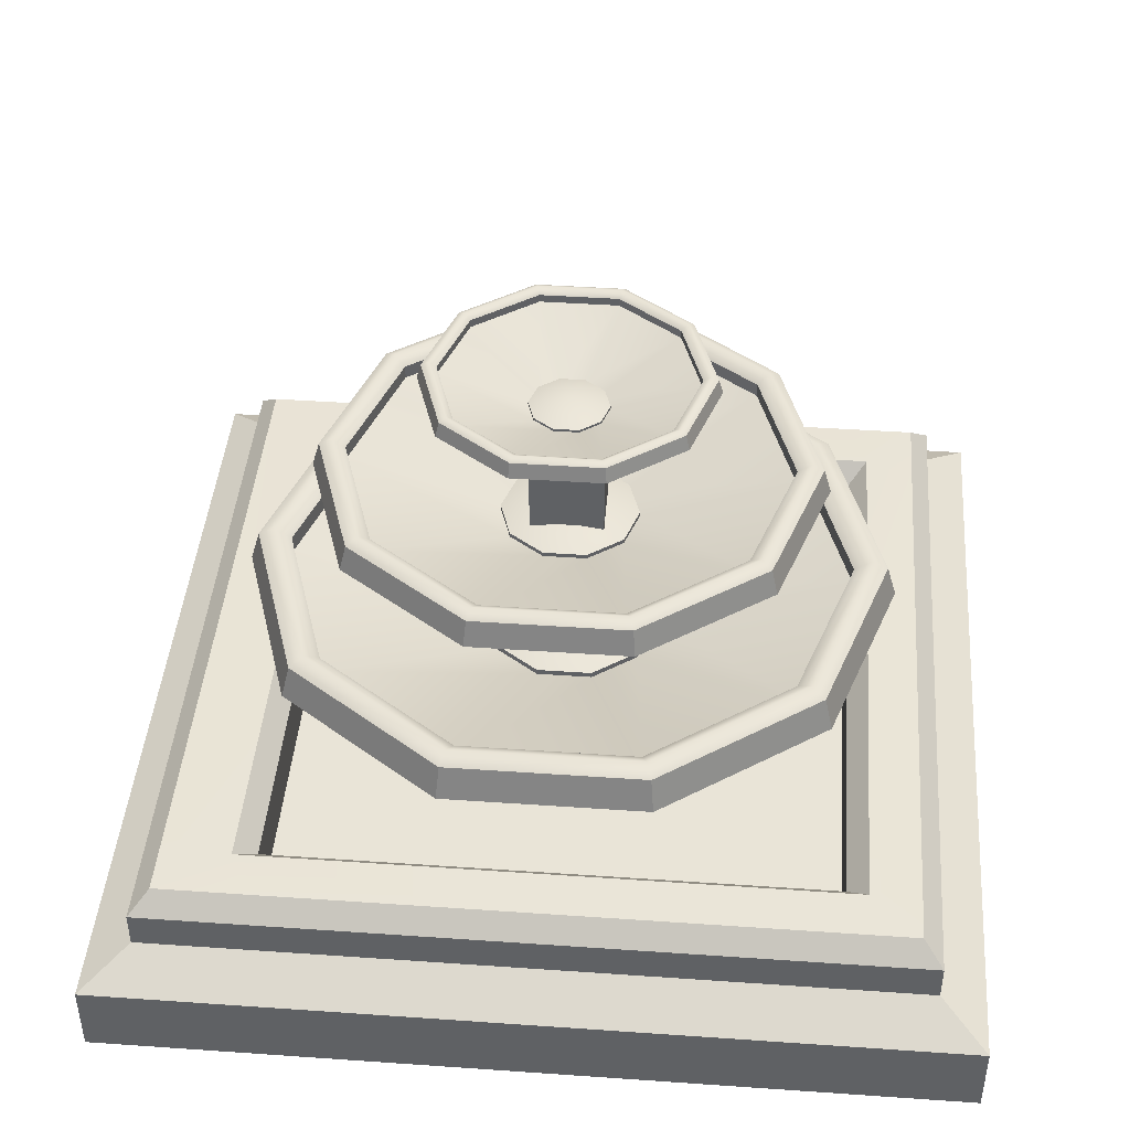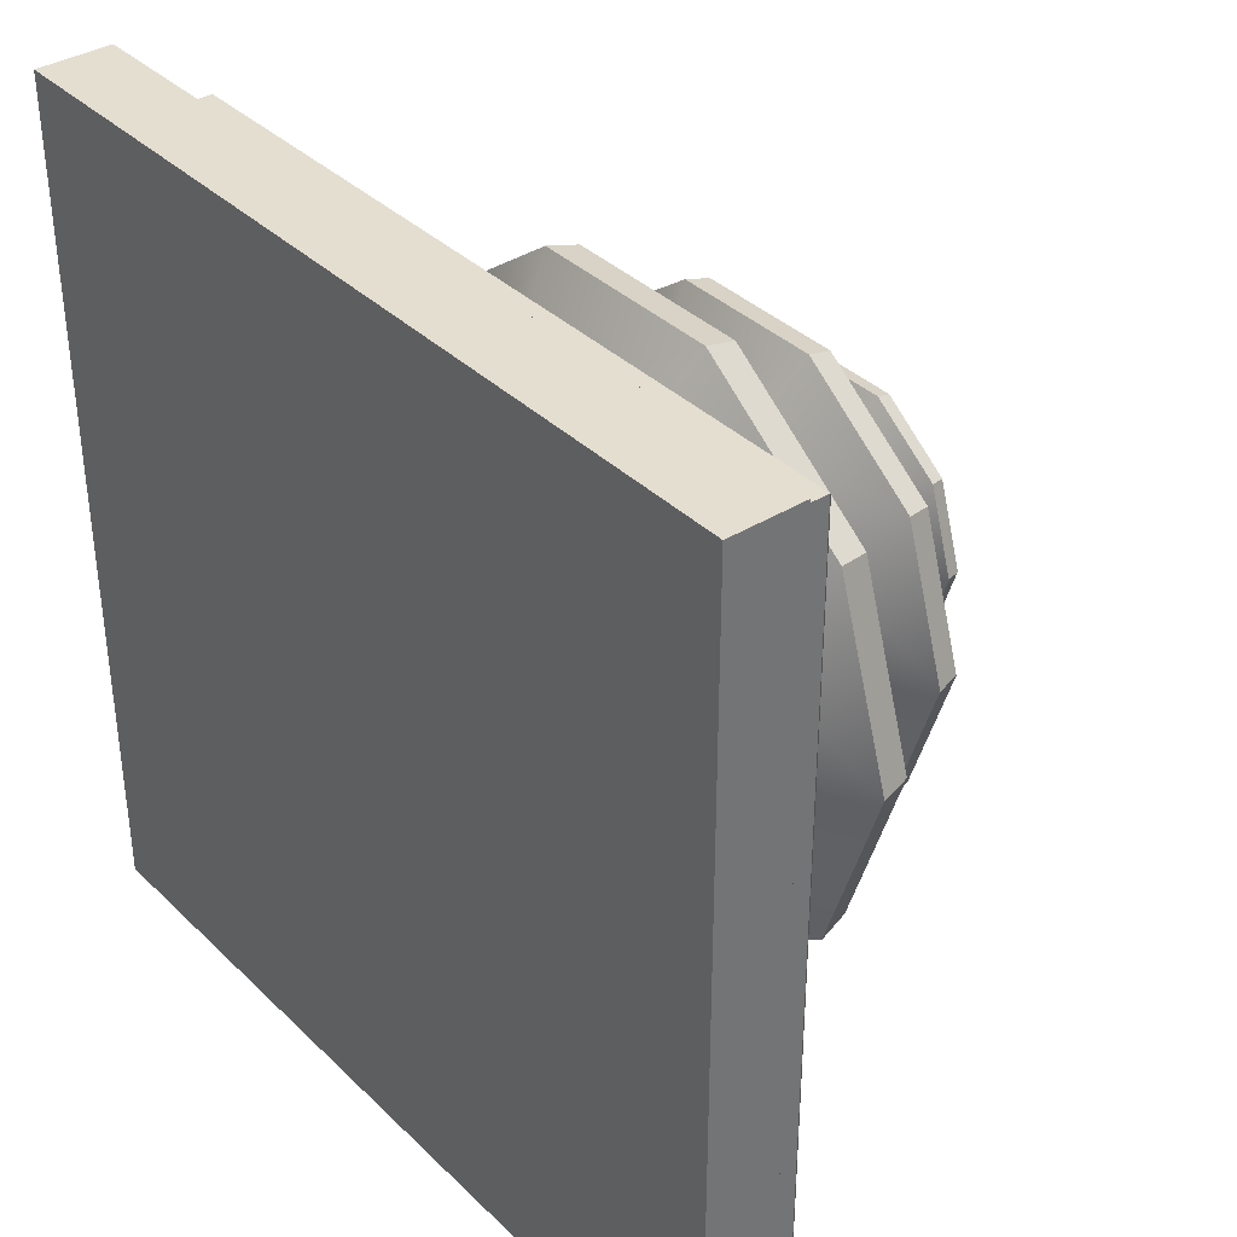
<metadata>
{"format":"obj","ext":"obj","renderer":"f3d","projection":"perspective","resolution":1024,"background":"white","views":[{"elev":43.2,"azim":4.7,"up":"+Y"},{"elev":36.4,"azim":51.0,"up":"+Z"}]}
</metadata>
<code>
v -6.378 -3.175 6.253
v 6.128 -3.175 6.253
v -6.378 -3.175 -6.253
v 6.128 -3.175 -6.253
v -6.378 -2.09 6.253
v -5.696 -1.728 5.571
v 5.446 -1.728 5.571
v 6.128 -2.09 6.253
v -5.696 -1.728 -5.571
v -6.378 -2.09 -6.253
v 5.446 -1.728 -5.571
v 6.128 -2.09 -6.253
v 5.446 -1.728 4.309
v 6.128 -2.09 4.837
v 6.128 -3.175 4.837
v -6.378 -3.175 4.837
v -6.378 -2.09 4.837
v -5.696 -1.728 4.309
v 5.446 -1.728 -4.171
v 6.128 -2.09 -4.681
v 6.128 -3.175 -4.681
v -6.378 -3.175 -4.681
v -6.378 -2.09 -4.681
v -5.696 -1.728 -4.171
v 4.132 -1.728 5.571
v 4.653 -2.09 6.253
v 4.653 -3.175 6.253
v 4.653 -3.175 4.837
v 4.653 -3.175 -4.681
v 4.653 -3.175 -6.253
v 4.653 -2.09 -6.253
v 4.132 -1.728 -5.571
v -4.09 -1.728 -5.571
v -4.575 -2.09 -6.253
v -4.575 -3.175 -6.253
v -4.575 -3.175 -4.681
v -4.575 -3.175 4.837
v -4.575 -3.175 6.253
v -4.575 -2.09 6.253
v -4.09 -1.728 5.571
v -4.09 -2.061 4.309
v 4.132 -2.061 4.309
v 4.132 -2.061 -4.171
v -4.09 -2.061 -4.171
v 5.153 -0.8908 5.278
v 5.446 -1.183 5.571
v 4.132 -1.183 5.571
v 4.132 -0.8908 5.278
v 5.153 -0.8908 -5.278
v 5.446 -1.183 -5.571
v 5.446 -1.183 -4.171
v 5.153 -0.8908 -4.171
v -5.403 -0.8908 -5.278
v -5.696 -1.183 -5.571
v -4.09 -0.8908 -5.278
v -4.09 -1.183 -5.571
v -5.403 -0.8908 5.278
v -5.696 -1.183 5.571
v -5.696 -1.183 4.309
v -5.403 -0.8908 4.309
v 5.446 -1.183 4.309
v 5.153 -0.8908 4.309
v -5.696 -1.183 -4.171
v -5.403 -0.8908 -4.171
v -4.09 -1.183 5.571
v -4.09 -0.8908 5.278
v 4.132 -0.8908 -5.278
v 4.132 -1.183 -5.571
v 4.425 -0.87 -4.463
v 4.132 -1.183 -4.171
v 4.425 -0.87 4.602
v 4.132 -1.183 4.309
v -4.383 -0.87 4.602
v -4.09 -1.183 4.309
v -4.383 -0.87 -4.463
v -4.09 -1.183 -4.171
v 4.425 -0.87 1.055
v 4.132 -1.183 0.9912
v 4.132 -2.061 0.9912
v -4.09 -2.061 0.9912
v -4.09 -1.183 0.9912
v -4.383 -0.87 1.055
v -5.403 -0.8908 0.9912
v -5.696 -1.183 0.9912
v -5.696 -1.728 0.9912
v -6.378 -2.09 1.113
v -6.378 -3.175 1.113
v -4.575 -3.175 1.113
v 4.653 -3.175 1.113
v 6.128 -3.175 1.113
v 6.128 -2.09 1.113
v 5.446 -1.728 0.9912
v 5.446 -1.183 0.9912
v 5.153 -0.8908 0.9912
v 4.425 -0.87 -0.604
v 4.132 -1.183 -0.5605
v 4.132 -2.061 -0.5605
v -4.09 -2.061 -0.5605
v -4.09 -1.183 -0.5605
v -4.383 -0.87 -0.604
v -5.403 -0.8908 -0.5605
v -5.696 -1.183 -0.5605
v -5.696 -1.728 -0.5605
v -6.378 -2.09 -0.6291
v -6.378 -3.175 -0.6291
v -4.575 -3.175 -0.6291
v 4.653 -3.175 -0.6291
v 6.128 -3.175 -0.6291
v 6.128 -2.09 -0.6291
v 5.446 -1.728 -0.5605
v 5.446 -1.183 -0.5605
v 5.153 -0.8908 -0.5605
v -0.9572 -0.8908 -5.278
v -0.9572 -1.183 -5.571
v -0.9572 -1.728 -5.571
v -1.059 -2.09 -6.253
v -1.059 -3.175 -6.253
v -1.059 -3.175 -4.681
v -1.059 -3.175 -0.6291
v -1.059 -3.175 1.113
v -1.059 -3.175 4.837
v -1.059 -3.175 6.253
v -1.059 -2.09 6.253
v -0.9572 -1.728 5.571
v -0.9572 -1.183 5.571
v -0.9572 -0.8908 5.278
v -1.027 -0.87 4.602
v -0.9572 -1.183 4.309
v -0.9572 -2.061 4.309
v -0.9572 -2.061 0.9912
v -0.9572 -2.061 -0.5605
v -0.9572 -2.061 -4.171
v -0.9572 -1.183 -4.171
v -1.027 -0.87 -4.463
v 0.8646 -0.8908 -5.278
v 0.8646 -1.183 -5.571
v 0.8646 -1.728 -5.571
v 0.9858 -2.09 -6.253
v 0.9858 -3.175 -6.253
v 0.9858 -3.175 -4.681
v 0.9858 -3.175 -0.6291
v 0.9858 -3.175 1.113
v 0.9858 -3.175 4.837
v 0.9858 -3.175 6.253
v 0.9858 -2.09 6.253
v 0.8646 -1.728 5.571
v 0.8646 -1.183 5.571
v 0.8646 -0.8908 5.278
v 0.9247 -0.87 4.602
v 0.8646 -1.183 4.309
v 0.8646 -2.061 4.309
v 0.8646 -2.061 0.9912
v 0.8646 -2.061 -0.5605
v 0.8646 -2.061 -4.171
v 0.8646 -1.183 -4.171
v 0.9247 -0.87 -4.463
v -0.5746 -1.4 0.6653
v -0.5746 -1.4 -0.2347
v 0.4821 -1.4 0.6653
v 0.4821 -1.4 -0.2347
v -0.5746 3.815 0.6653
v -0.5746 3.815 -0.2347
v 0.4821 3.815 0.6653
v 0.4821 3.815 -0.2347
v 1.019 -0.2663 -0.5644
v 0.3767 -0.2663 -1.031
v -0.4172 -0.2663 -1.031
v -1.06 -0.2663 -0.5644
v -1.305 -0.2663 0.1907
v -1.06 -0.2663 0.9457
v -0.4172 -0.2663 1.412
v 0.3767 -0.2663 1.412
v 1.019 -0.2663 0.9457
v 1.264 -0.2663 0.1907
v 2.058 -0.2663 -1.319
v 0.7736 -0.2663 -2.253
v -0.8142 -0.2663 -2.253
v -2.099 -0.2663 -1.319
v -2.589 -0.2663 0.1907
v -2.099 -0.2663 1.701
v -0.8142 -0.2663 2.634
v 0.7736 -0.2663 2.634
v 2.058 -0.2663 1.701
v 2.549 -0.2663 0.1907
v 2.652 -0.2663 -1.751
v 1 -0.2663 -2.951
v -1.041 -0.2663 -2.951
v -2.693 -0.2663 -1.751
v -3.323 -0.2663 0.1907
v -2.693 -0.2663 2.132
v -1.041 -0.2663 3.332
v 1 -0.2663 3.332
v 2.652 -0.2663 2.132
v 3.283 -0.2663 0.1907
v 1.019 -0.1348 -0.5644
v 0.3767 -0.1348 -1.031
v -0.4172 -0.1348 -1.031
v -1.06 -0.1348 -0.5644
v -1.305 -0.1348 0.1907
v -1.06 -0.1348 0.9457
v -0.4172 -0.1348 1.412
v 0.3767 -0.1348 1.412
v 1.019 -0.1348 0.9457
v 1.264 -0.1348 0.1907
v -0.02029 -0.2663 0.1907
v -0.02029 0.1752 0.1907
v 3.793 0.6365 -2.58
v 3.679 1.118 -2.497
v 1.436 0.6365 -4.292
v 1.393 1.118 -4.158
v -1.477 0.6365 -4.292
v -1.433 1.118 -4.158
v -3.833 0.6365 -2.58
v -3.72 1.118 -2.497
v -4.734 0.6365 0.1907
v -4.593 1.118 0.1907
v -3.833 0.6365 2.961
v -3.72 1.118 2.879
v -1.477 0.6365 4.673
v -1.433 1.118 4.54
v 1.436 0.6365 4.673
v 1.393 1.118 4.54
v 3.793 0.6365 2.961
v 3.679 1.118 2.879
v 4.693 0.6365 0.1907
v 4.553 1.118 0.1907
v 3.494 1.234 -2.363
v 3.289 1.058 -2.213
v 1.322 1.234 -3.941
v 1.244 1.058 -3.699
v -1.363 1.234 -3.941
v -1.284 1.058 -3.699
v -3.535 1.234 -2.363
v -3.329 1.058 -2.213
v -4.365 1.234 0.1907
v -4.11 1.058 0.1907
v -3.535 1.234 2.744
v -3.329 1.058 2.595
v -1.363 1.234 4.322
v -1.284 1.058 4.081
v 1.322 1.234 4.322
v 1.244 1.058 4.081
v 3.494 1.234 2.744
v 3.289 1.058 2.595
v 4.324 1.234 0.1907
v 4.07 1.058 0.1907
v 1.244 0.7959 -3.699
v 3.289 0.7959 -2.213
v 0.3767 -0.2169 -1.031
v 1.019 -0.2169 -0.5644
v -1.284 0.7959 -3.699
v -0.4172 -0.2169 -1.031
v -3.329 0.7959 -2.213
v -1.06 -0.2169 -0.5644
v -4.11 0.7959 0.1907
v -1.305 -0.2169 0.1907
v -3.329 0.7959 2.595
v -1.06 -0.2169 0.9457
v -1.284 0.7959 4.081
v -0.4172 -0.2169 1.412
v 1.244 0.7959 4.081
v 0.3767 -0.2169 1.412
v 3.289 0.7959 2.595
v 1.019 -0.2169 0.9457
v 4.07 0.7959 0.1907
v 1.264 -0.2169 0.1907
v 0.7725 1.835 -0.3959
v 0.2735 1.835 -0.7584
v -0.3432 1.835 -0.7584
v -0.8422 1.835 -0.3959
v -1.033 1.835 0.1907
v -0.8422 1.835 0.7772
v -0.3432 1.835 1.14
v 0.2735 1.835 1.14
v 0.7725 1.835 0.7772
v 0.9631 1.835 0.1907
v 1.58 1.835 -0.9825
v 0.5819 1.835 -1.708
v -0.6516 1.835 -1.708
v -1.65 1.835 -0.9825
v -2.031 1.835 0.1907
v -1.65 1.835 1.364
v -0.6516 1.835 2.089
v 0.5819 1.835 2.089
v 1.58 1.835 1.364
v 1.961 1.835 0.1907
v 2.041 1.835 -1.318
v 0.7581 1.835 -2.25
v -0.8278 1.835 -2.25
v -2.111 1.835 -1.318
v -2.601 1.835 0.1907
v -2.111 1.835 1.699
v -0.8278 1.835 2.631
v 0.7581 1.835 2.631
v 2.041 1.835 1.699
v 2.531 1.835 0.1907
v 0.7725 1.937 -0.3959
v 0.2735 1.937 -0.7584
v -0.3432 1.937 -0.7584
v -0.8422 1.937 -0.3959
v -1.033 1.937 0.1907
v -0.8422 1.937 0.7772
v -0.3432 1.937 1.14
v 0.2735 1.937 1.14
v 0.7725 1.937 0.7772
v 0.9631 1.937 0.1907
v -0.03485 1.835 0.1907
v -0.03485 2.178 0.1907
v 2.927 2.536 -1.962
v 2.839 2.91 -1.898
v 1.097 2.536 -3.292
v 1.063 2.91 -3.188
v -1.166 2.536 -3.292
v -1.133 2.91 -3.188
v -2.997 2.536 -1.962
v -2.909 2.91 -1.898
v -3.697 2.536 0.1907
v -3.587 2.91 0.1907
v -2.997 2.536 2.343
v -2.909 2.91 2.279
v -1.166 2.536 3.673
v -1.133 2.91 3.569
v 1.097 2.536 3.673
v 1.063 2.91 3.569
v 2.927 2.536 2.343
v 2.839 2.91 2.279
v 3.627 2.536 0.1907
v 3.518 2.91 0.1907
v 2.696 3 -1.793
v 2.536 2.864 -1.677
v 1.008 3 -3.019
v 0.9471 2.864 -2.831
v -1.078 3 -3.019
v -1.017 2.864 -2.831
v -2.765 3 -1.793
v -2.606 2.864 -1.677
v -3.41 3 0.1907
v -3.212 2.864 0.1907
v -2.765 3 2.174
v -2.606 2.864 2.058
v -1.078 3 3.4
v -1.017 2.864 3.213
v 1.008 3 3.4
v 0.9471 2.864 3.213
v 2.696 3 2.174
v 2.536 2.864 2.058
v 3.34 3 0.1907
v 3.143 2.864 0.1907
v 0.9471 2.66 -2.831
v 2.536 2.66 -1.677
v 0.2735 1.873 -0.7584
v 0.7725 1.873 -0.3959
v -1.017 2.66 -2.831
v -0.3432 1.873 -0.7584
v -2.606 2.66 -1.677
v -0.8422 1.873 -0.3959
v -3.212 2.66 0.1907
v -1.033 1.873 0.1907
v -2.606 2.66 2.058
v -0.8422 1.873 0.7772
v -1.017 2.66 3.213
v -0.3432 1.873 1.14
v 0.9471 2.66 3.213
v 0.2735 1.873 1.14
v 2.536 2.66 2.058
v 0.7725 1.873 0.7772
v 3.143 2.66 0.1907
v 0.9631 1.873 0.1907
v 0.4131 3.807 -0.1454
v 0.1273 3.807 -0.3531
v -0.2261 3.807 -0.3531
v -0.512 3.807 -0.1454
v -0.6212 3.807 0.1907
v -0.512 3.807 0.5267
v -0.2261 3.807 0.7344
v 0.1273 3.807 0.7344
v 0.4131 3.807 0.5267
v 0.5223 3.807 0.1907
v 0.8757 3.807 -0.4815
v 0.3039 3.807 -0.8969
v -0.4028 3.807 -0.8969
v -0.9745 3.807 -0.4815
v -1.193 3.807 0.1907
v -0.9745 3.807 0.8628
v -0.4028 3.807 1.278
v 0.3039 3.807 1.278
v 0.8757 3.807 0.8628
v 1.094 3.807 0.1907
v 1.14 3.807 -0.6735
v 0.4049 3.807 -1.208
v -0.5037 3.807 -1.208
v -1.239 3.807 -0.6735
v -1.52 3.807 0.1907
v -1.239 3.807 1.055
v -0.5037 3.807 1.589
v 0.4049 3.807 1.589
v 1.14 3.807 1.055
v 1.421 3.807 0.1907
v 0.4131 3.866 -0.1454
v 0.1273 3.866 -0.3531
v -0.2261 3.866 -0.3531
v -0.512 3.866 -0.1454
v -0.6212 3.866 0.1907
v -0.512 3.866 0.5267
v -0.2261 3.866 0.7344
v 0.1273 3.866 0.7344
v 0.4131 3.866 0.5267
v 0.5223 3.866 0.1907
v -0.04941 3.807 0.1907
v -0.04941 4.004 0.1907
v 1.648 4.209 -1.042
v 1.597 4.423 -1.006
v 0.5989 4.209 -1.805
v 0.5796 4.423 -1.745
v -0.6977 4.209 -1.805
v -0.6784 4.423 -1.745
v -1.747 4.209 -1.042
v -1.696 4.423 -1.006
v -2.147 4.209 0.1907
v -2.085 4.423 0.1907
v -1.747 4.209 1.424
v -1.696 4.423 1.387
v -0.6977 4.209 2.186
v -0.6784 4.423 2.126
v 0.5989 4.209 2.186
v 0.5796 4.423 2.126
v 1.648 4.209 1.424
v 1.597 4.423 1.387
v 2.048 4.209 0.1907
v 1.986 4.423 0.1907
v 1.515 4.475 -0.9459
v 1.423 4.397 -0.8794
v 0.5481 4.475 -1.648
v 0.5132 4.397 -1.541
v -0.6469 4.475 -1.648
v -0.612 4.397 -1.541
v -1.614 4.475 -0.9459
v -1.522 4.397 -0.8794
v -1.983 4.475 0.1907
v -1.87 4.397 0.1907
v -1.614 4.475 1.327
v -1.522 4.397 1.261
v -0.6469 4.475 2.03
v -0.612 4.397 1.922
v 0.5481 4.475 2.03
v 0.5132 4.397 1.922
v 1.515 4.475 1.327
v 1.423 4.397 1.261
v 1.884 4.475 0.1907
v 1.771 4.397 0.1907
v 0.5132 4.28 -1.541
v 1.423 4.28 -0.8794
v 0.1273 3.829 -0.3531
v 0.4131 3.829 -0.1454
v -0.612 4.28 -1.541
v -0.2261 3.829 -0.3531
v -1.522 4.28 -0.8794
v -0.512 3.829 -0.1454
v -1.87 4.28 0.1907
v -0.6212 3.829 0.1907
v -1.522 4.28 1.261
v -0.512 3.829 0.5267
v -0.612 4.28 1.922
v -0.2261 3.829 0.7344
v 0.5132 4.28 1.922
v 0.1273 3.829 0.7344
v 1.423 4.28 1.261
v 0.4131 3.829 0.5267
v 1.771 4.28 0.1907
v 0.5223 3.829 0.1907
f 30 4 21 29
f 23 24 9 10
f 25 26 8 7
f 19 20 12 11
f 31 32 11 12
f 27 2 8 26
f 31 12 4 30
f 21 4 12 20
f 3 22 23 10
f 7 8 14 13
f 2 15 14 8
f 28 15 2 27
f 17 16 1 5
f 5 6 18 17
f 13 14 91 92
f 15 90 91 14
f 89 90 15 28
f 86 87 16 17
f 17 18 85 86
f 6 5 39 40
f 1 38 39 5
f 16 37 38 1
f 87 88 37 16
f 3 35 36 22
f 10 34 35 3
f 10 9 33 34
f 41 129 130 80
f 34 33 115 116
f 35 34 116 117
f 36 35 117 118
f 37 88 120 121
f 38 37 121 122
f 39 38 122 123
f 40 39 123 124
f 45 46 61 62
f 46 45 48 47
f 125 126 66 65
f 49 50 68 67
f 50 49 52 51
f 93 94 62 61
f 53 54 63 64
f 54 53 55 56
f 56 55 113 114
f 57 58 65 66
f 58 57 60 59
f 59 60 83 84
f 77 78 72 71
f 133 134 75 76
f 127 128 74 73
f 73 74 81 82
f 69 52 49 67
f 25 7 46 47
f 19 11 50 51
f 11 32 68 50
f 9 24 63 54
f 7 13 61 46
f 59 18 6 58
f 71 48 45 62
f 13 92 93 61
f 84 85 18 59
f 71 62 94 77
f 6 40 65 58
f 56 33 9 54
f 64 75 55 53
f 60 73 82 83
f 57 66 73 60
f 55 75 134 113
f 114 115 33 56
f 65 40 124 125
f 73 66 126 127
f 74 128 129 41
f 72 78 79 42
f 133 76 44 132
f 81 74 41 80
f 95 96 78 77
f 79 78 96 97
f 80 130 131 98
f 99 81 80 98
f 82 81 99 100
f 83 82 100 101
f 84 83 101 102
f 102 103 85 84
f 86 85 103 104
f 104 105 87 86
f 105 106 88 87
f 120 88 106 119
f 107 108 90 89
f 91 90 108 109
f 92 91 109 110
f 93 92 110 111
f 111 112 94 93
f 77 94 112 95
f 69 70 96 95
f 97 96 70 43
f 98 131 132 44
f 76 99 98 44
f 100 99 76 75
f 101 100 75 64
f 102 101 64 63
f 63 24 103 102
f 104 103 24 23
f 23 22 105 104
f 22 36 106 105
f 119 106 36 118
f 29 21 108 107
f 109 108 21 20
f 110 109 20 19
f 111 110 19 51
f 51 52 112 111
f 95 112 52 69
f 114 113 135 136
f 136 137 115 114
f 116 115 137 138
f 117 116 138 139
f 118 117 139 140
f 141 119 118 140
f 142 120 119 141
f 121 120 142 143
f 122 121 143 144
f 123 122 144 145
f 124 123 145 146
f 125 124 146 147
f 147 148 126 125
f 127 126 148 149
f 149 150 128 127
f 129 128 150 151
f 130 129 151 152
f 162 161 163 164
f 132 131 153 154
f 155 133 132 154
f 155 156 134 133
f 113 134 156 135
f 136 135 67 68
f 68 32 137 136
f 138 137 32 31
f 139 138 31 30
f 140 139 30 29
f 107 141 140 29
f 89 142 141 107
f 143 142 89 28
f 144 143 28 27
f 145 144 27 26
f 146 145 26 25
f 147 146 25 47
f 47 48 148 147
f 149 148 48 71
f 71 72 150 149
f 151 150 72 42
f 152 151 42 79
f 153 152 79 97
f 154 153 97 43
f 70 155 154 43
f 70 69 156 155
f 135 156 69 67
f 131 130 157 158
f 130 152 159 157
f 152 153 160 159
f 153 131 158 160
f 158 157 161 162
f 157 159 163 161
f 159 160 164 163
f 160 158 162 164
f 165 166 176 175
f 166 167 177 176
f 167 168 178 177
f 168 169 179 178
f 169 170 180 179
f 170 171 181 180
f 171 172 182 181
f 172 173 183 182
f 173 174 184 183
f 174 165 175 184
f 175 176 186 185
f 176 177 187 186
f 177 178 188 187
f 178 179 189 188
f 179 180 190 189
f 180 181 191 190
f 181 182 192 191
f 182 183 193 192
f 183 184 194 193
f 184 175 185 194
f 166 165 205
f 167 166 205
f 168 167 205
f 169 168 205
f 170 169 205
f 171 170 205
f 172 171 205
f 173 172 205
f 174 173 205
f 165 174 205
f 195 196 206
f 196 197 206
f 197 198 206
f 198 199 206
f 199 200 206
f 200 201 206
f 201 202 206
f 202 203 206
f 203 204 206
f 204 195 206
f 207 208 226 225
f 208 207 209 210
f 210 209 211 212
f 212 211 213 214
f 214 213 215 216
f 216 215 217 218
f 218 217 219 220
f 220 219 221 222
f 222 221 223 224
f 224 223 225 226
f 227 228 246 245
f 228 227 229 230
f 230 229 231 232
f 232 231 233 234
f 234 233 235 236
f 236 235 237 238
f 238 237 239 240
f 240 239 241 242
f 242 241 243 244
f 244 243 245 246
f 185 186 209 207
f 186 187 211 209
f 187 188 213 211
f 188 189 215 213
f 189 190 217 215
f 190 191 219 217
f 191 192 221 219
f 192 193 223 221
f 193 194 225 223
f 194 185 207 225
f 208 210 229 227
f 210 212 231 229
f 212 214 233 231
f 214 216 235 233
f 216 218 237 235
f 218 220 239 237
f 220 222 241 239
f 222 224 243 241
f 224 226 245 243
f 226 208 227 245
f 248 247 249 250
f 247 251 252 249
f 251 253 254 252
f 253 255 256 254
f 255 257 258 256
f 257 259 260 258
f 259 261 262 260
f 261 263 264 262
f 263 265 266 264
f 265 248 250 266
f 228 230 247 248
f 196 195 250 249
f 230 232 251 247
f 197 196 249 252
f 232 234 253 251
f 198 197 252 254
f 234 236 255 253
f 199 198 254 256
f 236 238 257 255
f 200 199 256 258
f 238 240 259 257
f 201 200 258 260
f 240 242 261 259
f 202 201 260 262
f 242 244 263 261
f 203 202 262 264
f 244 246 265 263
f 204 203 264 266
f 246 228 248 265
f 195 204 266 250
f 267 268 278 277
f 268 269 279 278
f 269 270 280 279
f 270 271 281 280
f 271 272 282 281
f 272 273 283 282
f 273 274 284 283
f 274 275 285 284
f 275 276 286 285
f 276 267 277 286
f 277 278 288 287
f 278 279 289 288
f 279 280 290 289
f 280 281 291 290
f 281 282 292 291
f 282 283 293 292
f 283 284 294 293
f 284 285 295 294
f 285 286 296 295
f 286 277 287 296
f 268 267 307
f 269 268 307
f 270 269 307
f 271 270 307
f 272 271 307
f 273 272 307
f 274 273 307
f 275 274 307
f 276 275 307
f 267 276 307
f 297 298 308
f 298 299 308
f 299 300 308
f 300 301 308
f 301 302 308
f 302 303 308
f 303 304 308
f 304 305 308
f 305 306 308
f 306 297 308
f 309 310 328 327
f 310 309 311 312
f 312 311 313 314
f 314 313 315 316
f 316 315 317 318
f 318 317 319 320
f 320 319 321 322
f 322 321 323 324
f 324 323 325 326
f 326 325 327 328
f 329 330 348 347
f 330 329 331 332
f 332 331 333 334
f 334 333 335 336
f 336 335 337 338
f 338 337 339 340
f 340 339 341 342
f 342 341 343 344
f 344 343 345 346
f 346 345 347 348
f 287 288 311 309
f 288 289 313 311
f 289 290 315 313
f 290 291 317 315
f 291 292 319 317
f 292 293 321 319
f 293 294 323 321
f 294 295 325 323
f 295 296 327 325
f 296 287 309 327
f 310 312 331 329
f 312 314 333 331
f 314 316 335 333
f 316 318 337 335
f 318 320 339 337
f 320 322 341 339
f 322 324 343 341
f 324 326 345 343
f 326 328 347 345
f 328 310 329 347
f 350 349 351 352
f 349 353 354 351
f 353 355 356 354
f 355 357 358 356
f 357 359 360 358
f 359 361 362 360
f 361 363 364 362
f 363 365 366 364
f 365 367 368 366
f 367 350 352 368
f 330 332 349 350
f 298 297 352 351
f 332 334 353 349
f 299 298 351 354
f 334 336 355 353
f 300 299 354 356
f 336 338 357 355
f 301 300 356 358
f 338 340 359 357
f 302 301 358 360
f 340 342 361 359
f 303 302 360 362
f 342 344 363 361
f 304 303 362 364
f 344 346 365 363
f 305 304 364 366
f 346 348 367 365
f 306 305 366 368
f 348 330 350 367
f 297 306 368 352
f 369 370 380 379
f 370 371 381 380
f 371 372 382 381
f 372 373 383 382
f 373 374 384 383
f 374 375 385 384
f 375 376 386 385
f 376 377 387 386
f 377 378 388 387
f 378 369 379 388
f 379 380 390 389
f 380 381 391 390
f 381 382 392 391
f 382 383 393 392
f 383 384 394 393
f 384 385 395 394
f 385 386 396 395
f 386 387 397 396
f 387 388 398 397
f 388 379 389 398
f 370 369 409
f 371 370 409
f 372 371 409
f 373 372 409
f 374 373 409
f 375 374 409
f 376 375 409
f 377 376 409
f 378 377 409
f 369 378 409
f 399 400 410
f 400 401 410
f 401 402 410
f 402 403 410
f 403 404 410
f 404 405 410
f 405 406 410
f 406 407 410
f 407 408 410
f 408 399 410
f 411 412 430 429
f 412 411 413 414
f 414 413 415 416
f 416 415 417 418
f 418 417 419 420
f 420 419 421 422
f 422 421 423 424
f 424 423 425 426
f 426 425 427 428
f 428 427 429 430
f 431 432 450 449
f 432 431 433 434
f 434 433 435 436
f 436 435 437 438
f 438 437 439 440
f 440 439 441 442
f 442 441 443 444
f 444 443 445 446
f 446 445 447 448
f 448 447 449 450
f 389 390 413 411
f 390 391 415 413
f 391 392 417 415
f 392 393 419 417
f 393 394 421 419
f 394 395 423 421
f 395 396 425 423
f 396 397 427 425
f 397 398 429 427
f 398 389 411 429
f 412 414 433 431
f 414 416 435 433
f 416 418 437 435
f 418 420 439 437
f 420 422 441 439
f 422 424 443 441
f 424 426 445 443
f 426 428 447 445
f 428 430 449 447
f 430 412 431 449
f 452 451 453 454
f 451 455 456 453
f 455 457 458 456
f 457 459 460 458
f 459 461 462 460
f 461 463 464 462
f 463 465 466 464
f 465 467 468 466
f 467 469 470 468
f 469 452 454 470
f 432 434 451 452
f 400 399 454 453
f 434 436 455 451
f 401 400 453 456
f 436 438 457 455
f 402 401 456 458
f 438 440 459 457
f 403 402 458 460
f 440 442 461 459
f 404 403 460 462
f 442 444 463 461
f 405 404 462 464
f 444 446 465 463
f 406 405 464 466
f 446 448 467 465
f 407 406 466 468
f 448 450 469 467
f 408 407 468 470
f 450 432 452 469
f 399 408 470 454

</code>
